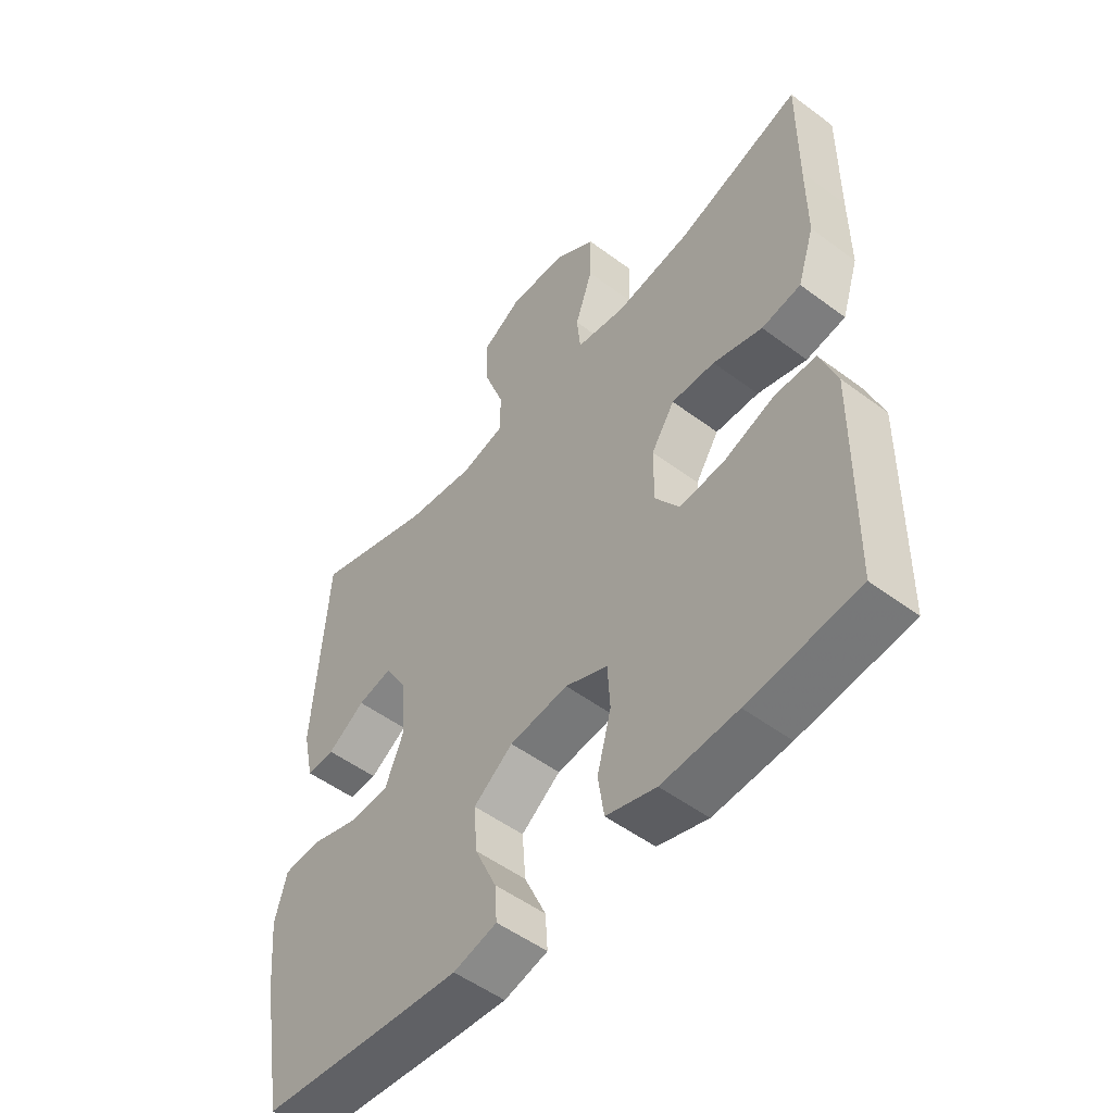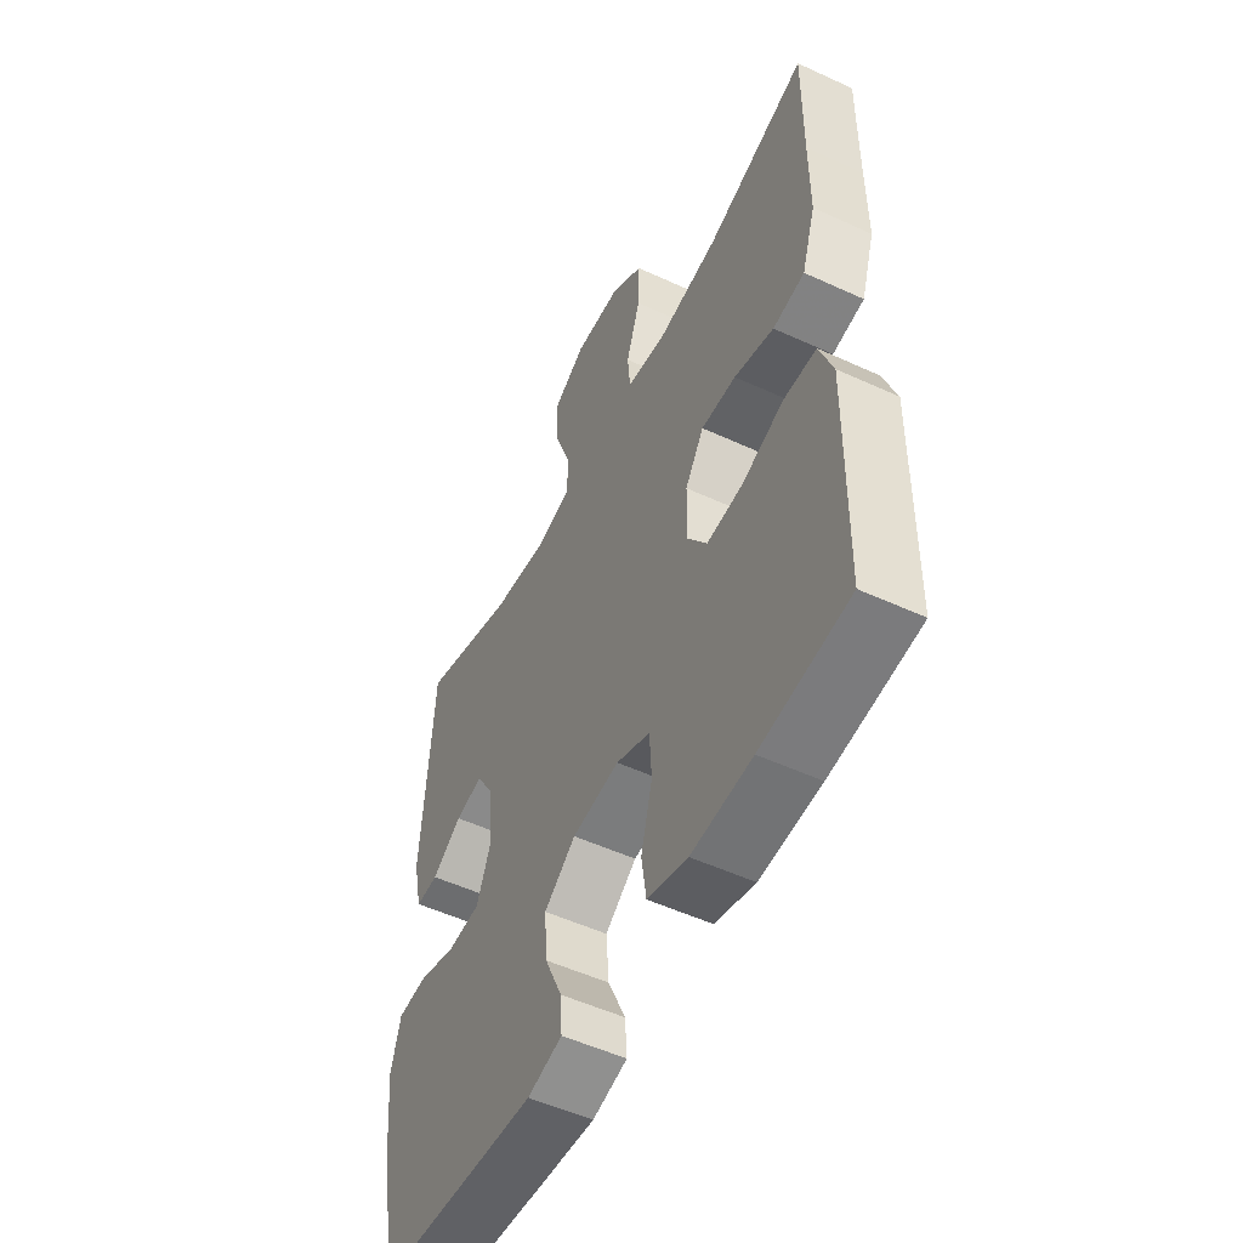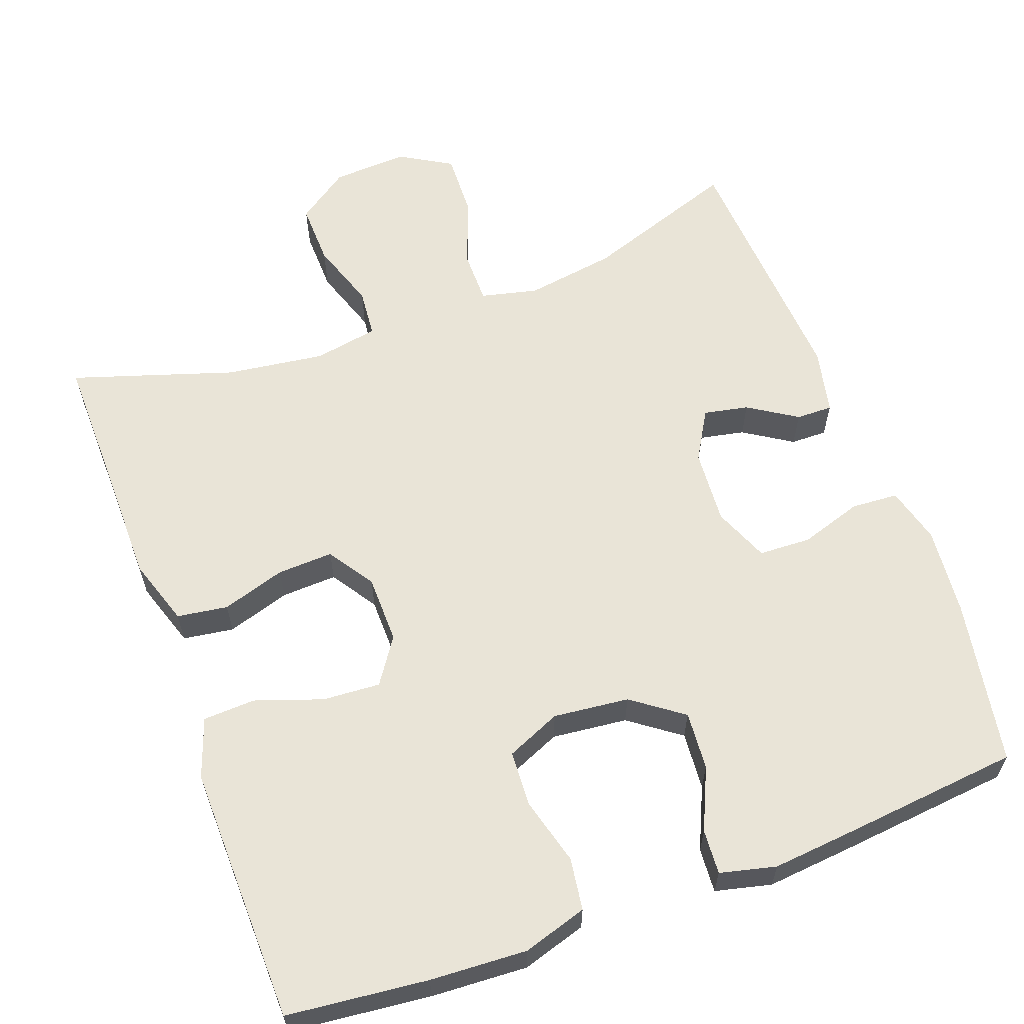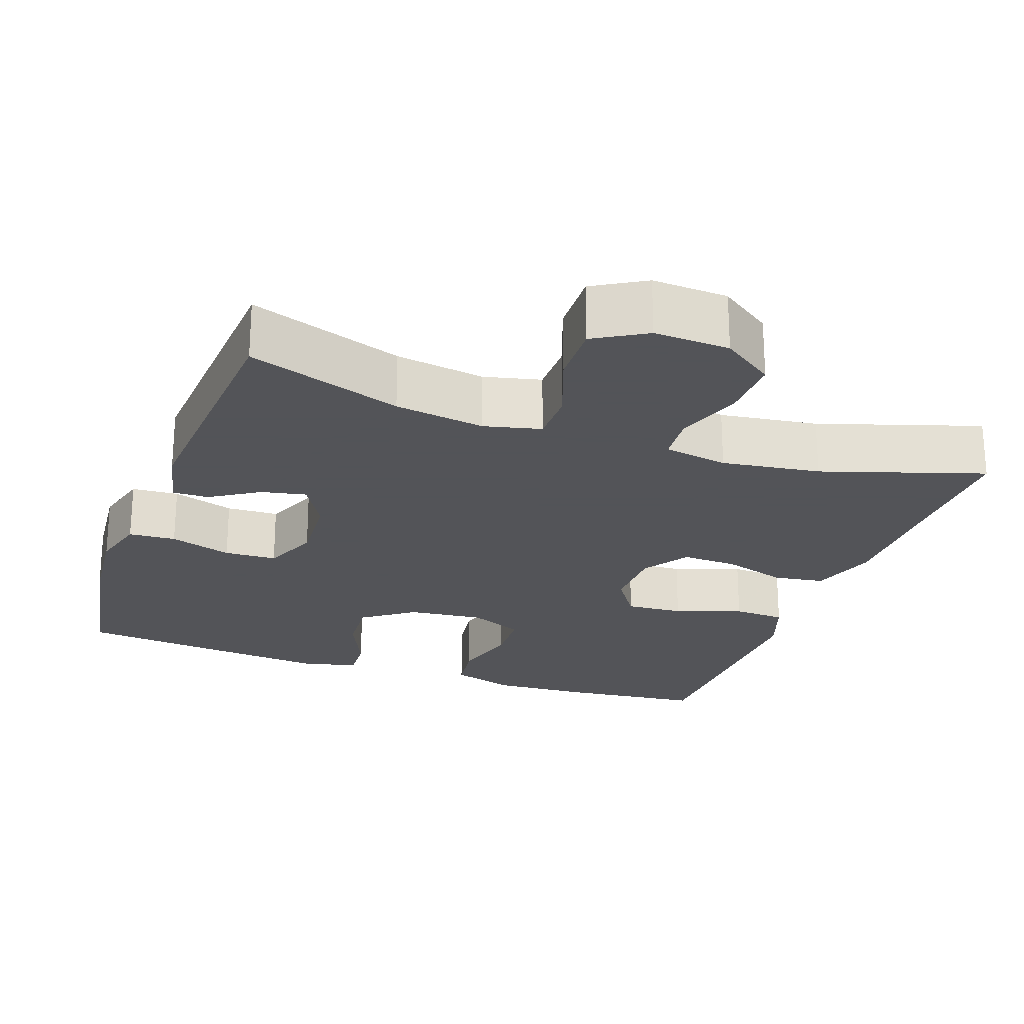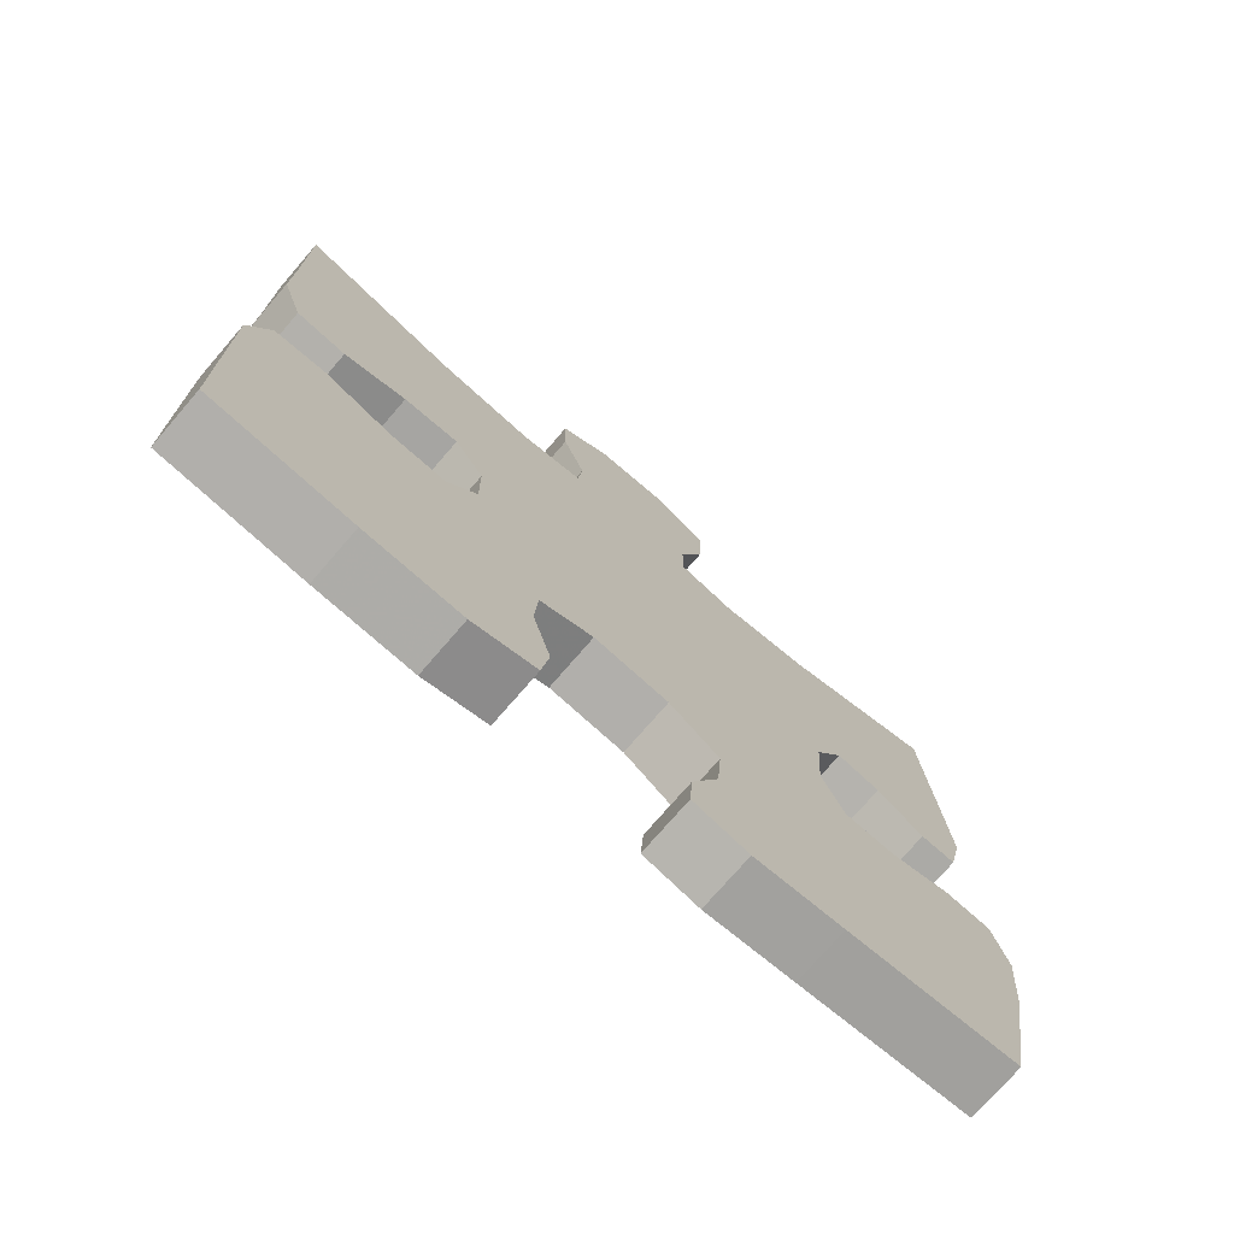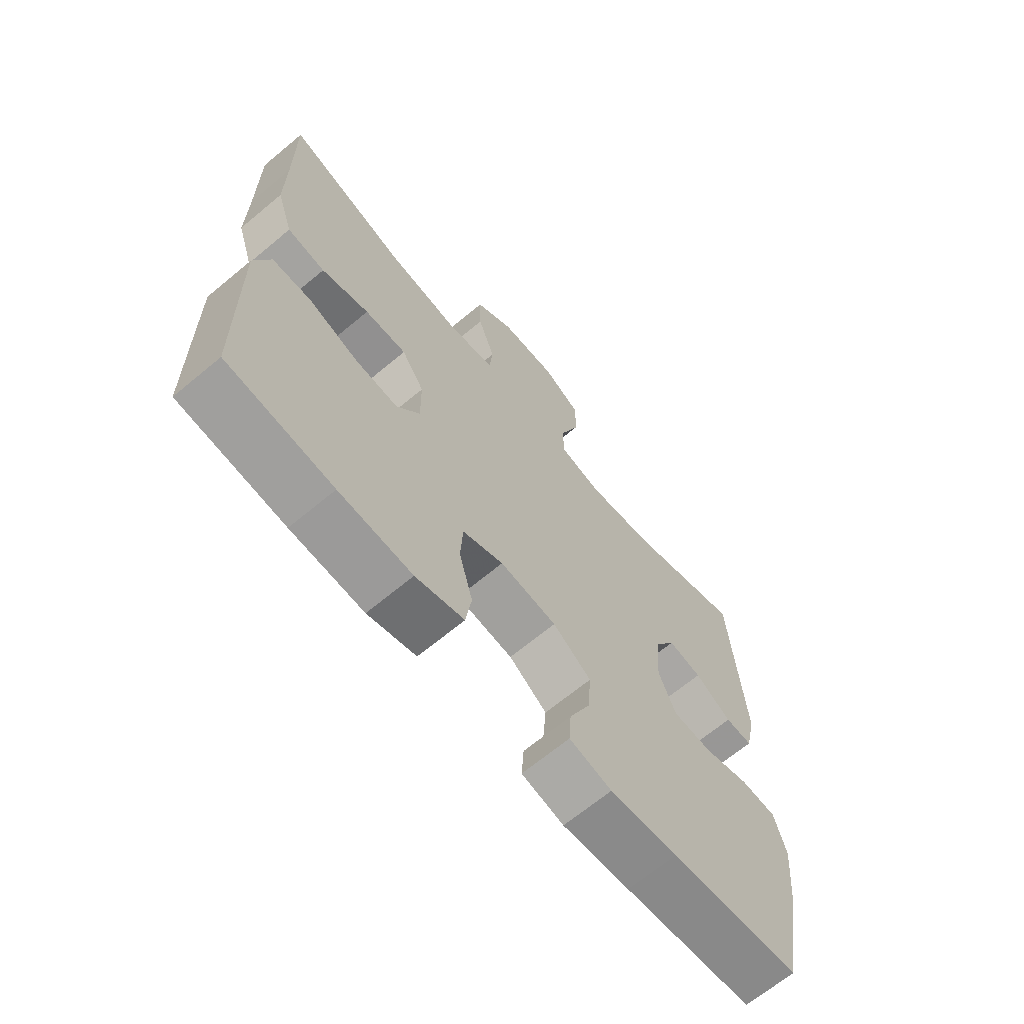
<metadata>
{"format":"obj","ext":"obj","renderer":"f3d","projection":"perspective","resolution":1024,"background":"white","views":[{"elev":-52.2,"azim":51.2,"up":"+Z"},{"elev":-52.8,"azim":63.7,"up":"+Z"},{"elev":61.2,"azim":159.7,"up":"+Y"},{"elev":-23.4,"azim":-19.7,"up":"+Y"},{"elev":-75.1,"azim":139.2,"up":"+Z"},{"elev":-67.4,"azim":129.8,"up":"+Z"}]}
</metadata>
<code>
v 0.5 0.07 0.5
v 0.498 0.07 0.301
v 0.498 0.07 0.168
v 0.469 0.07 0.079
v 0.402 0.07 0.069
v 0.318 0.07 0.095
v 0.244 0.07 0.098
v 0.204 0.07 0.037
v 0.203 0.07 -0.053
v 0.244 0.07 -0.113
v 0.32 0.07 -0.108
v 0.409 0.07 -0.077
v 0.478 0.07 -0.08
v 0.506 0.07 -0.158
v 0.504 0.07 -0.279
v 0.5 0.07 -0.5
v 0.314 0.07 -0.52
v 0.186 0.07 -0.527
v 0.101 0.07 -0.501
v 0.091 0.07 -0.432
v 0.115 0.07 -0.343
v 0.111 0.07 -0.269
v 0.039 0.07 -0.238
v -0.061 0.07 -0.249
v -0.128 0.07 -0.298
v -0.122 0.07 -0.375
v -0.085 0.07 -0.457
v -0.081 0.07 -0.516
v -0.155 0.07 -0.534
v -0.273 0.07 -0.523
v -0.5 0.07 -0.5
v -0.539 0.07 -0.28
v -0.55 0.07 -0.164
v -0.53 0.07 -0.089
v -0.468 0.07 -0.085
v -0.386 0.07 -0.111
v -0.317 0.07 -0.108
v -0.287 0.07 -0.035
v -0.294 0.07 0.064
v -0.332 0.07 0.129
v -0.391 0.07 0.117
v -0.455 0.07 0.076
v -0.503 0.07 0.075
v -0.522 0.07 0.161
v -0.5 0.07 0.5
v -0.296 0.07 0.43
v -0.177 0.07 0.412
v -0.102 0.07 0.43
v -0.102 0.07 0.499
v -0.136 0.07 0.593
v -0.139 0.07 0.676
v -0.071 0.07 0.716
v 0.029 0.07 0.711
v 0.098 0.07 0.663
v 0.096 0.07 0.581
v 0.066 0.07 0.492
v 0.072 0.07 0.428
v 0.157 0.07 0.413
v 0.287 0.07 0.431
v 0.5 0 0.5
v 0.498 0 0.301
v 0.498 0 0.168
v 0.469 0 0.079
v 0.402 0 0.069
v 0.318 0 0.095
v 0.244 0 0.098
v 0.204 0 0.037
v 0.203 0 -0.053
v 0.244 0 -0.113
v 0.32 0 -0.108
v 0.409 0 -0.077
v 0.478 0 -0.08
v 0.506 0 -0.158
v 0.504 0 -0.279
v 0.5 0 -0.5
v 0.314 0 -0.52
v 0.186 0 -0.527
v 0.101 0 -0.501
v 0.091 0 -0.432
v 0.115 0 -0.343
v 0.111 0 -0.269
v 0.039 0 -0.238
v -0.061 0 -0.249
v -0.128 0 -0.298
v -0.122 0 -0.375
v -0.085 0 -0.457
v -0.081 0 -0.516
v -0.155 0 -0.534
v -0.273 0 -0.523
v -0.5 0 -0.5
v -0.539 0 -0.28
v -0.55 0 -0.164
v -0.53 0 -0.089
v -0.468 0 -0.085
v -0.386 0 -0.111
v -0.317 0 -0.108
v -0.287 0 -0.035
v -0.294 0 0.064
v -0.332 0 0.129
v -0.391 0 0.117
v -0.455 0 0.076
v -0.503 0 0.075
v -0.522 0 0.161
v -0.5 0 0.5
v -0.296 0 0.43
v -0.177 0 0.412
v -0.102 0 0.43
v -0.102 0 0.499
v -0.136 0 0.593
v -0.139 0 0.676
v -0.071 0 0.716
v 0.029 0 0.711
v 0.098 0 0.663
v 0.096 0 0.581
v 0.066 0 0.492
v 0.072 0 0.428
v 0.157 0 0.413
v 0.287 0 0.431
f 53 54 55 56
f 53 56 57
f 52 53 57
f 49 50 51 52
f 48 49 52 57
f 47 48 57 58
f 43 44 45 46
f 41 42 43 46
f 40 41 46 47
f 39 40 47 58
f 33 34 35 36
f 33 36 37
f 32 33 37
f 31 32 37
f 30 31 37
f 29 30 37 38
f 26 27 28 29
f 25 26 29 38
f 18 19 20 21
f 18 21 22
f 17 18 22
f 16 17 22
f 15 16 22
f 14 15 22 23
f 11 12 13 14
f 10 11 14 23
f 3 4 5 6
f 2 3 6 7
f 59 1 2 7
f 58 59 7 8
f 39 58 8 9
f 24 25 38 39
f 23 24 39
f 9 10 23 39
f 115 114 113 112
f 116 115 112
f 116 112 111
f 111 110 109 108
f 116 111 108 107
f 117 116 107 106
f 105 104 103 102
f 105 102 101 100
f 106 105 100 99
f 117 106 99 98
f 95 94 93 92
f 96 95 92
f 96 92 91
f 96 91 90
f 96 90 89
f 97 96 89 88
f 88 87 86 85
f 97 88 85 84
f 80 79 78 77
f 81 80 77
f 81 77 76
f 81 76 75
f 81 75 74
f 82 81 74 73
f 73 72 71 70
f 82 73 70 69
f 65 64 63 62
f 66 65 62 61
f 66 61 60 118
f 67 66 118 117
f 68 67 117 98
f 98 97 84 83
f 98 83 82
f 98 82 69 68
f 1 60 61 2
f 2 61 62 3
f 3 62 63 4
f 4 63 64 5
f 5 64 65 6
f 6 65 66 7
f 7 66 67 8
f 8 67 68 9
f 9 68 69 10
f 10 69 70 11
f 11 70 71 12
f 12 71 72 13
f 13 72 73 14
f 14 73 74 15
f 15 74 75 16
f 16 75 76 17
f 17 76 77 18
f 18 77 78 19
f 19 78 79 20
f 20 79 80 21
f 21 80 81 22
f 22 81 82 23
f 23 82 83 24
f 24 83 84 25
f 25 84 85 26
f 26 85 86 27
f 27 86 87 28
f 28 87 88 29
f 29 88 89 30
f 30 89 90 31
f 31 90 91 32
f 32 91 92 33
f 33 92 93 34
f 34 93 94 35
f 35 94 95 36
f 36 95 96 37
f 37 96 97 38
f 38 97 98 39
f 39 98 99 40
f 40 99 100 41
f 41 100 101 42
f 42 101 102 43
f 43 102 103 44
f 44 103 104 45
f 45 104 105 46
f 46 105 106 47
f 47 106 107 48
f 48 107 108 49
f 49 108 109 50
f 50 109 110 51
f 51 110 111 52
f 52 111 112 53
f 53 112 113 54
f 54 113 114 55
f 55 114 115 56
f 56 115 116 57
f 57 116 117 58
f 58 117 118 59
f 59 118 60 1

</code>
